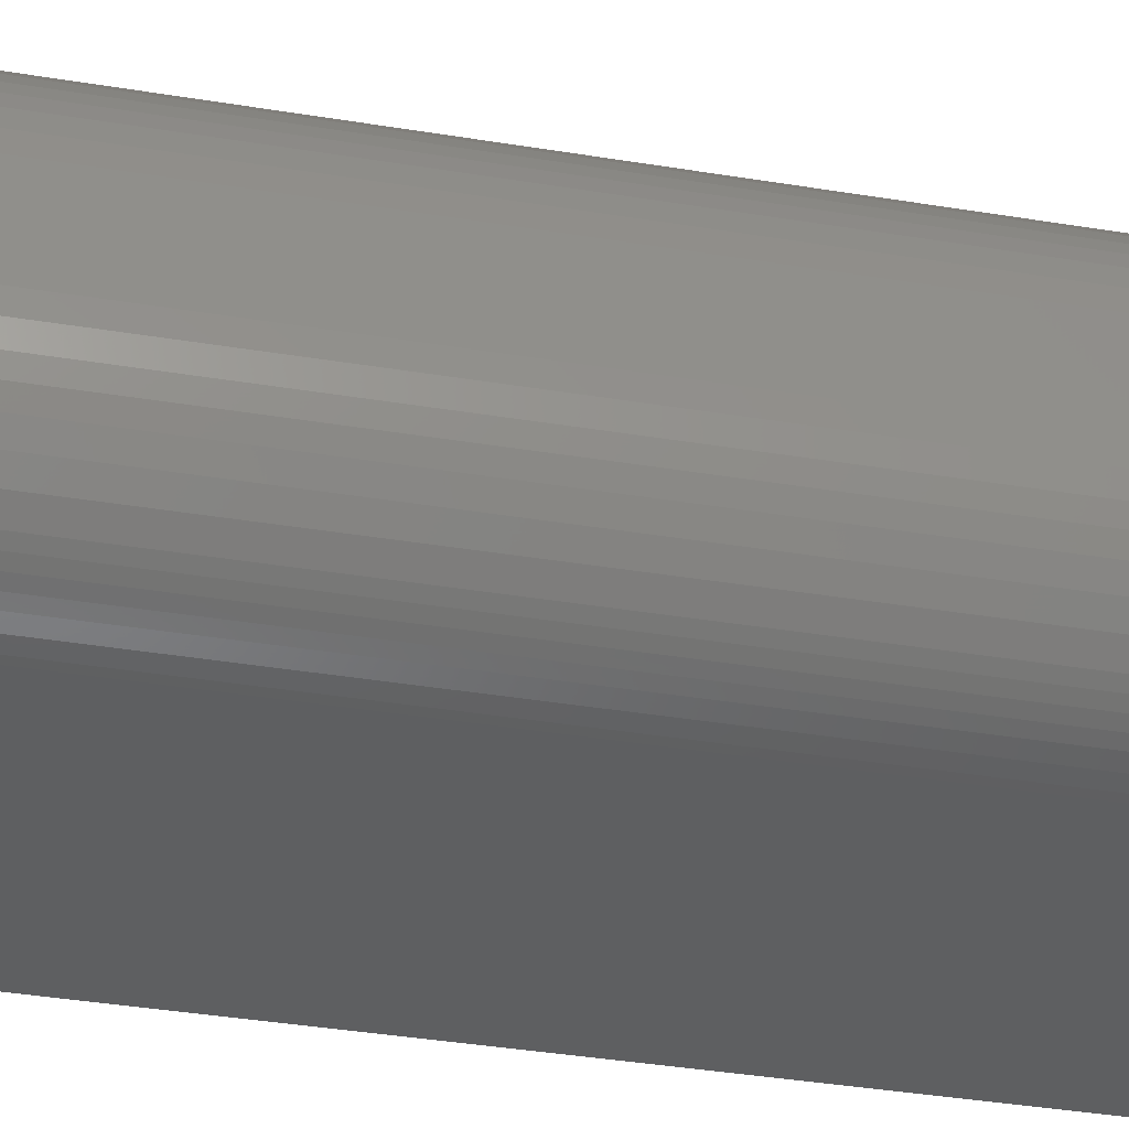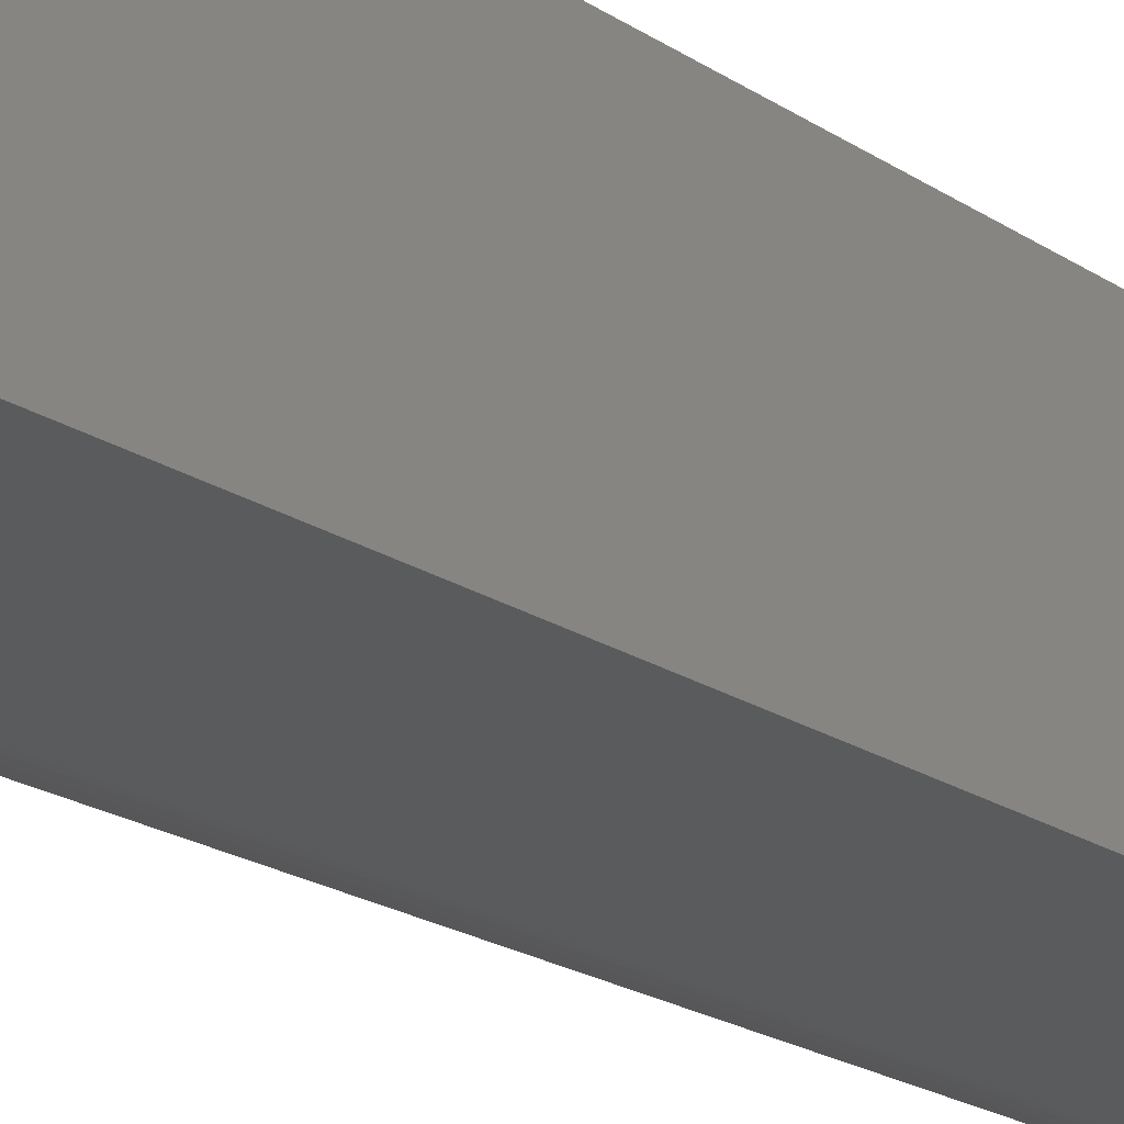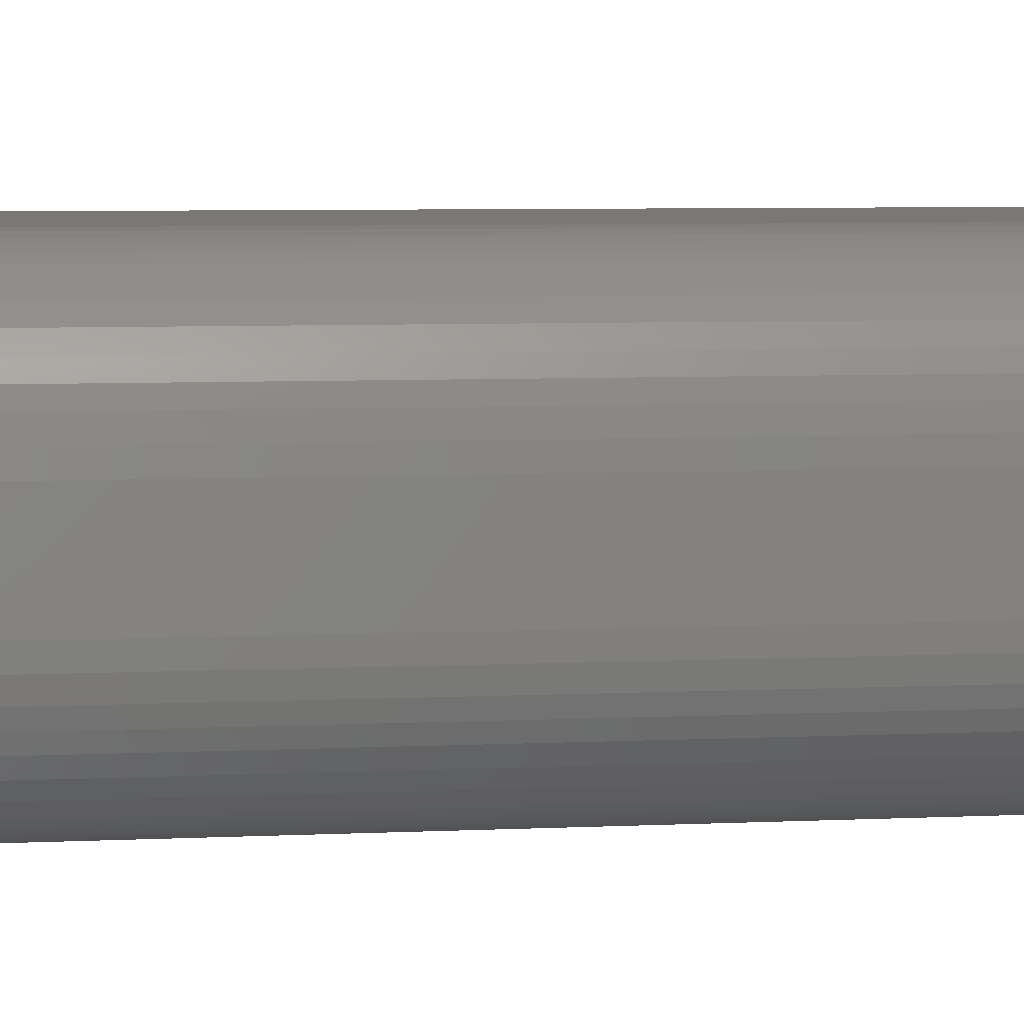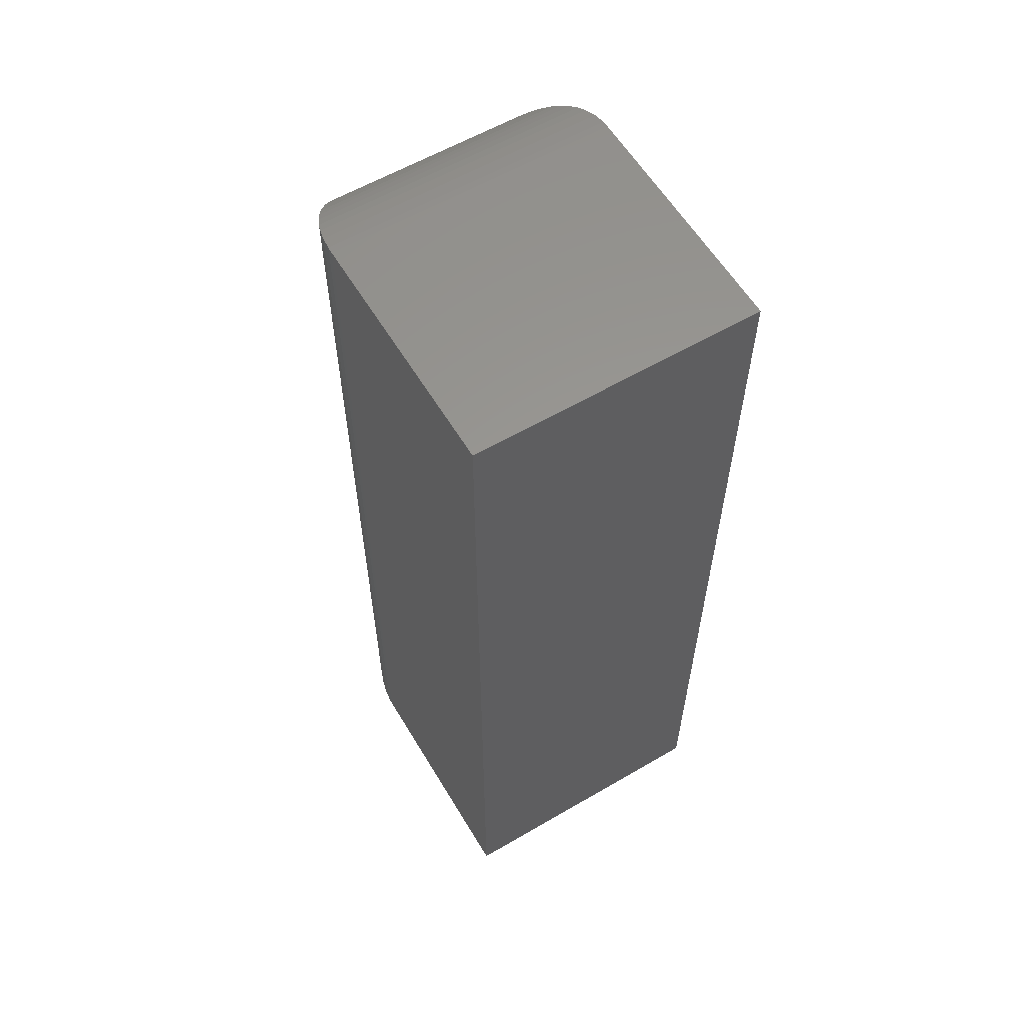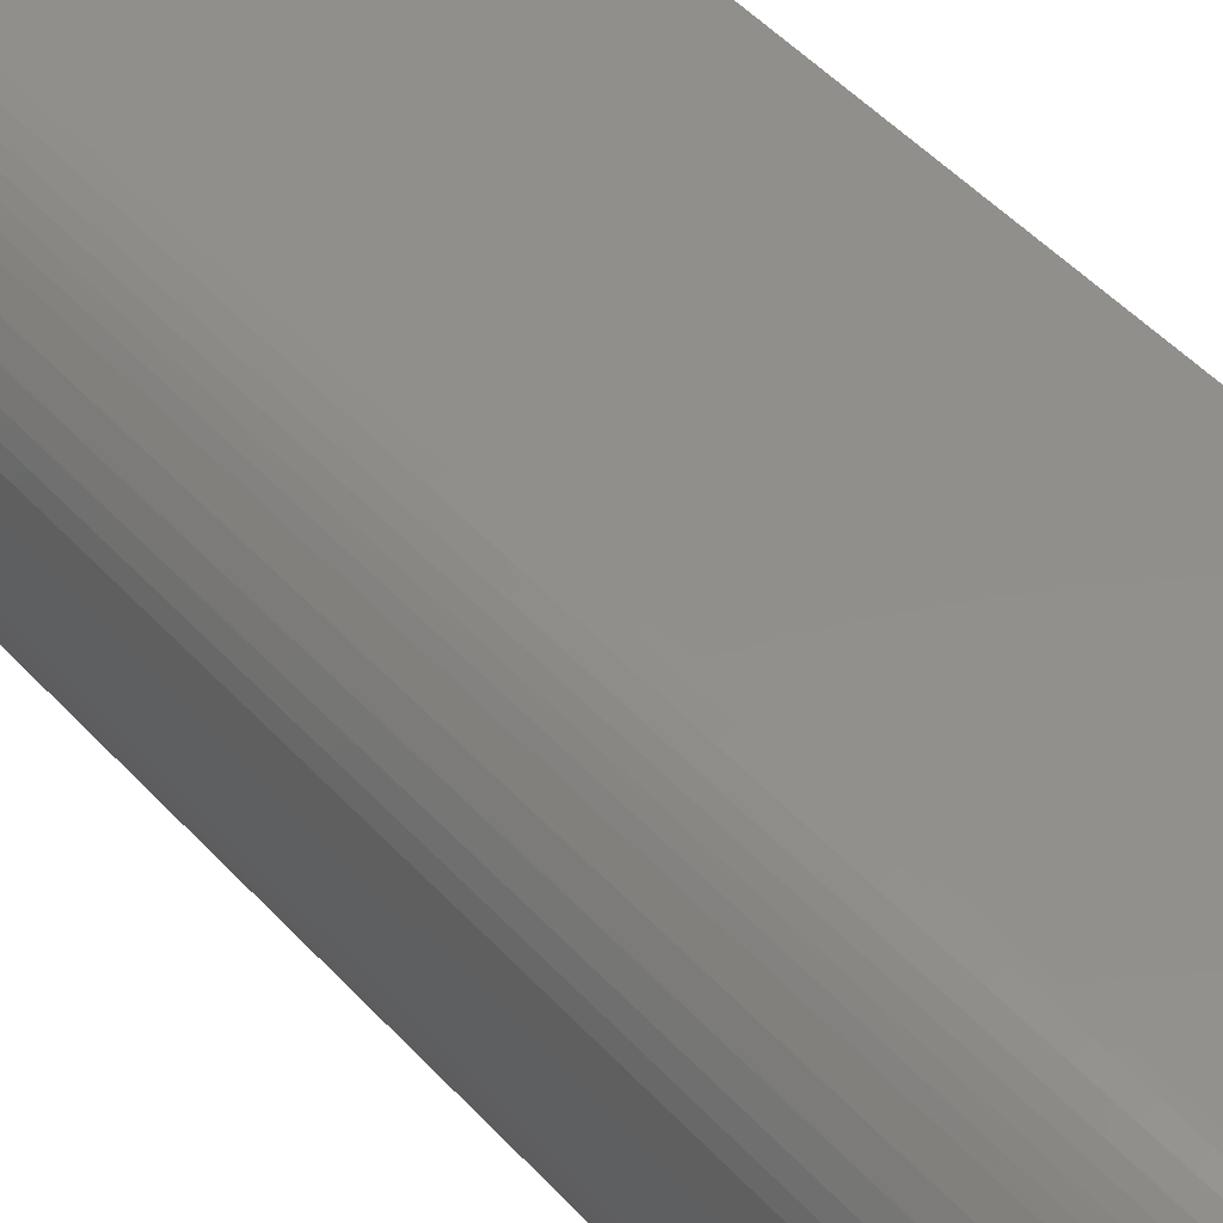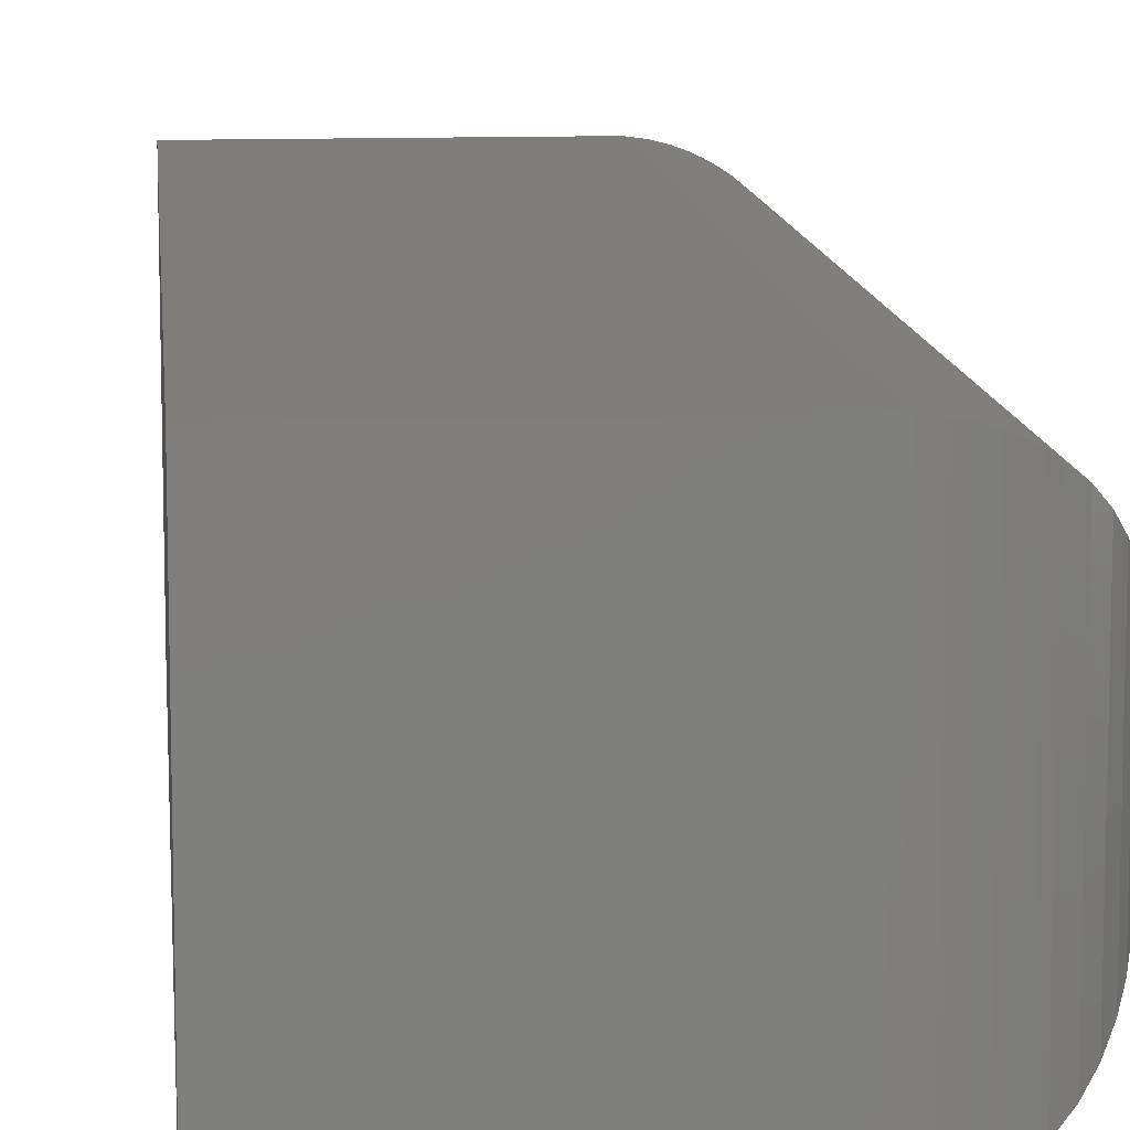
<metadata>
{"format":"stl","ext":"stl","renderer":"f3d","projection":"perspective","resolution":1024,"background":"white","views":[{"elev":-37.8,"azim":-101.9,"up":"+Y"},{"elev":-24.9,"azim":45.1,"up":"+Y"},{"elev":5.8,"azim":-98.9,"up":"+Y"},{"elev":59.4,"azim":59.1,"up":"+Z"},{"elev":51.2,"azim":-41.2,"up":"+Y"},{"elev":11.1,"azim":174.8,"up":"+Y"}]}
</metadata>
<code>
# stl→obj: 64 verts, 124 faces
v -0.05469 -0.1094 0.75
v 0.1406 -0.1094 0.75
v -0.05469 0.1186 0.75
v 0.1406 0.1186 0.75
v -0.05469 -0.1094 0
v -0.05469 0.1186 -2.776e-17
v 0.1406 -0.1094 0
v 0.1406 0.1186 0
v -0.1406 0.03265 0.08594
v -0.1406 -0.02344 0.08594
v -0.1406 0.03265 0.6641
v -0.1406 -0.02344 0.6641
v -0.06002 -0.1092 0.0001656
v -0.06961 -0.1081 0.7487
v -0.06961 -0.1081 0.001307
v -0.07885 -0.1059 0.7465
v -0.07885 -0.1059 0.003467
v -0.08586 -0.1035 0.7441
v -0.08586 -0.1035 0.005855
v -0.0925 -0.1006 0.7412
v -0.0925 -0.1006 0.008772
v -0.09872 -0.09723 0.7379
v -0.09872 -0.09723 0.01215
v -0.1045 -0.09347 0.7341
v -0.1045 -0.09347 0.0159
v -0.06002 -0.1092 0.7498
v -0.1146 -0.08507 0.02431
v -0.1146 -0.08507 0.7257
v -0.1228 -0.07588 0.03349
v -0.1228 -0.07588 0.7165
v -0.1293 -0.06607 0.0433
v -0.1293 -0.06607 0.7067
v -0.1339 -0.05682 0.05255
v -0.1339 -0.05682 0.6974
v -0.1372 -0.04732 0.688
v -0.1398 -0.03557 0.6762
v -0.1398 -0.03557 0.0738
v -0.1372 -0.04733 0.06205
v -0.1372 0.05654 0.6879
v -0.1339 0.06603 0.6974
v -0.1293 0.07528 0.7067
v -0.1045 0.1027 0.7341
v -0.09872 0.1064 0.7379
v -0.0925 0.1098 0.7412
v -0.08586 0.1127 0.7441
v -0.07885 0.1151 0.7465
v -0.06961 0.1173 0.7487
v -0.1398 0.04478 0.6762
v -0.1228 0.08509 0.7165
v -0.1146 0.09428 0.7257
v -0.06002 0.1184 0.7498
v -0.1372 0.05654 0.06205
v -0.1339 0.06603 0.05255
v -0.1045 0.1027 0.0159
v -0.09872 0.1064 0.01214
v -0.0925 0.1098 0.008767
v -0.08586 0.1127 0.005854
v -0.07885 0.1151 0.003467
v -0.06961 0.1173 0.001306
v -0.1398 0.04478 0.0738
v -0.1293 0.07528 0.0433
v -0.1228 0.08509 0.03349
v -0.1146 0.09428 0.02431
v -0.06002 0.1184 0.0001656
f 1 2 3
f 3 2 4
f 5 6 7
f 7 6 8
f 9 10 11
f 11 10 12
f 8 6 4
f 4 6 3
f 5 7 1
f 1 7 2
f 13 14 15
f 15 14 16
f 15 16 17
f 17 16 18
f 17 18 19
f 19 18 20
f 19 20 21
f 21 20 22
f 21 22 23
f 23 22 24
f 23 24 25
f 5 1 13
f 13 1 26
f 13 26 14
f 25 24 27
f 27 24 28
f 27 28 29
f 29 28 30
f 29 30 31
f 31 30 32
f 31 32 33
f 33 32 34
f 33 34 35
f 12 10 36
f 36 10 37
f 36 37 35
f 35 37 38
f 35 38 33
f 11 12 36
f 39 35 34
f 39 34 40
f 40 34 32
f 40 32 41
f 42 22 43
f 43 22 20
f 43 20 44
f 44 20 18
f 44 18 45
f 45 18 16
f 45 16 46
f 46 16 14
f 46 14 47
f 47 14 26
f 35 39 36
f 36 39 48
f 36 48 11
f 41 32 49
f 49 32 30
f 49 30 50
f 50 30 28
f 50 28 42
f 42 28 24
f 42 24 22
f 1 3 26
f 26 3 51
f 26 51 47
f 52 40 53
f 54 43 55
f 55 43 44
f 55 44 56
f 56 44 45
f 56 45 57
f 57 45 46
f 57 46 58
f 58 46 47
f 58 47 59
f 59 47 51
f 9 11 60
f 60 11 48
f 60 48 52
f 52 48 39
f 52 39 40
f 53 40 61
f 61 40 41
f 61 41 62
f 62 41 49
f 62 49 63
f 63 49 50
f 63 50 54
f 54 50 42
f 54 42 43
f 3 6 51
f 51 6 64
f 51 64 59
f 10 60 37
f 10 9 60
f 64 15 59
f 59 15 17
f 59 17 58
f 58 17 19
f 58 19 57
f 57 19 21
f 57 21 56
f 56 21 23
f 56 23 55
f 55 23 25
f 55 25 54
f 61 33 53
f 53 33 38
f 6 5 64
f 64 5 13
f 64 13 15
f 54 25 63
f 63 25 27
f 63 27 62
f 62 27 29
f 62 29 61
f 61 29 31
f 61 31 33
f 37 60 38
f 38 60 52
f 38 52 53
f 7 8 2
f 2 8 4

</code>
